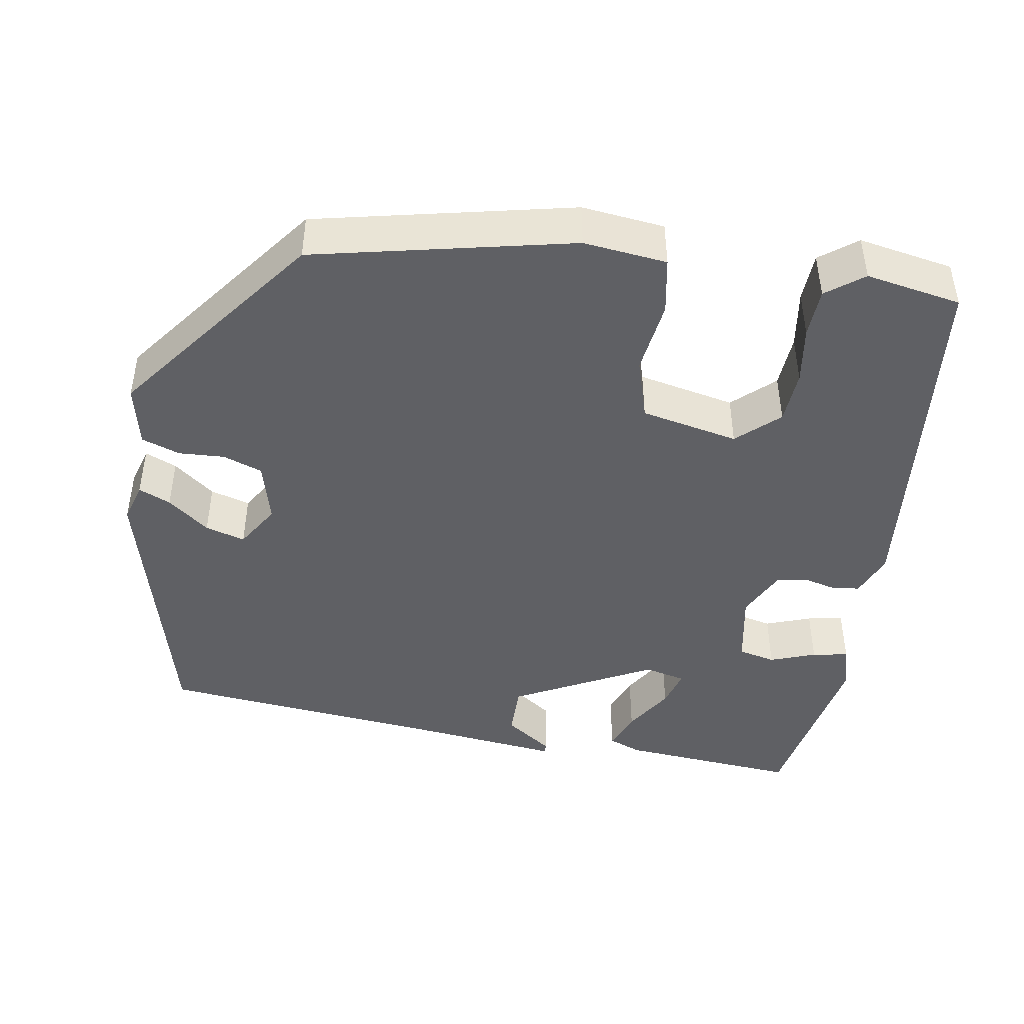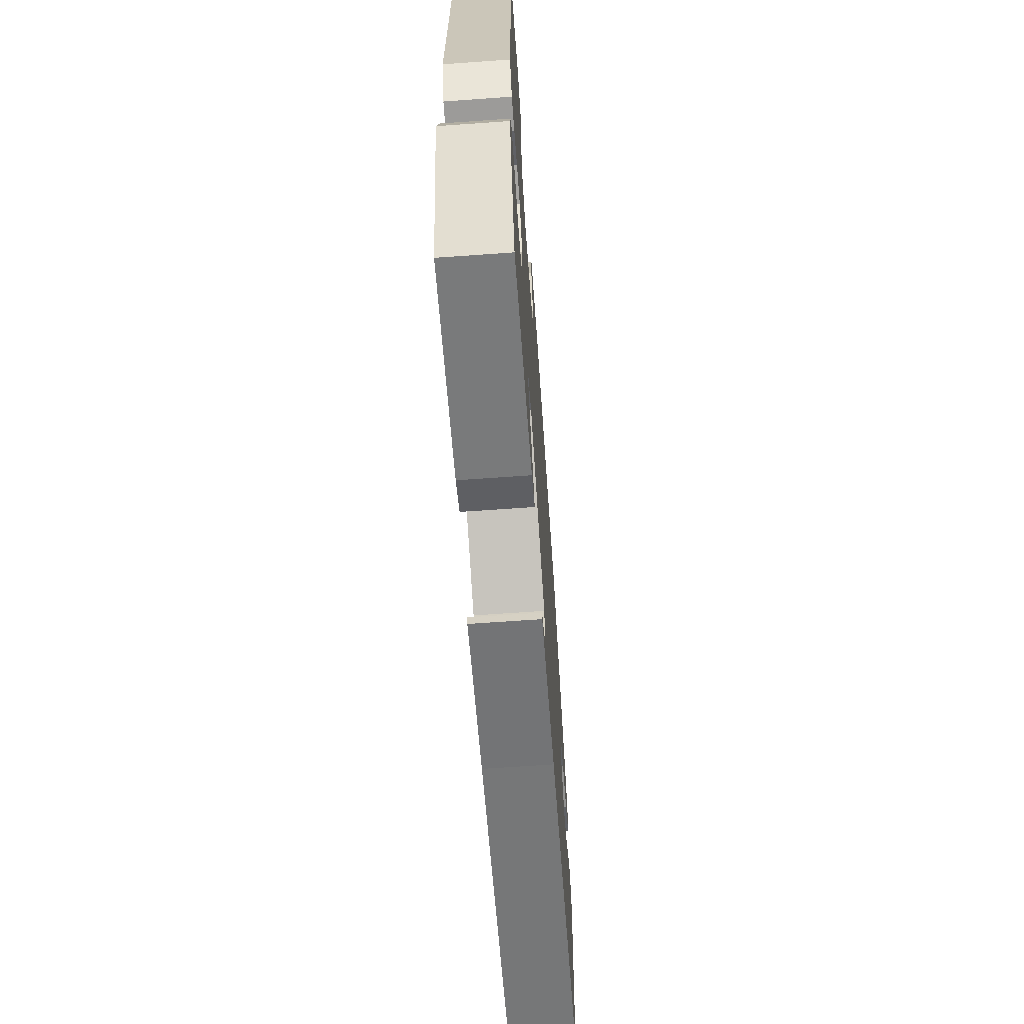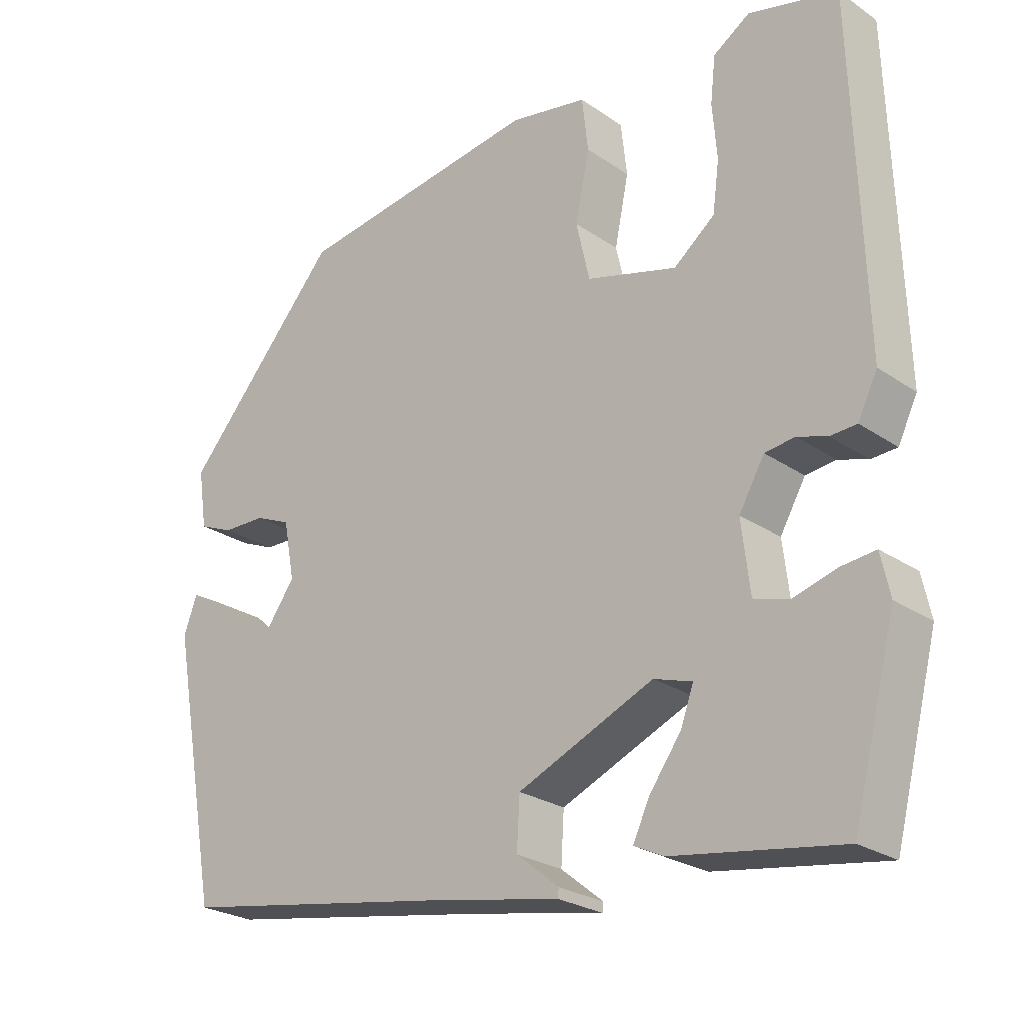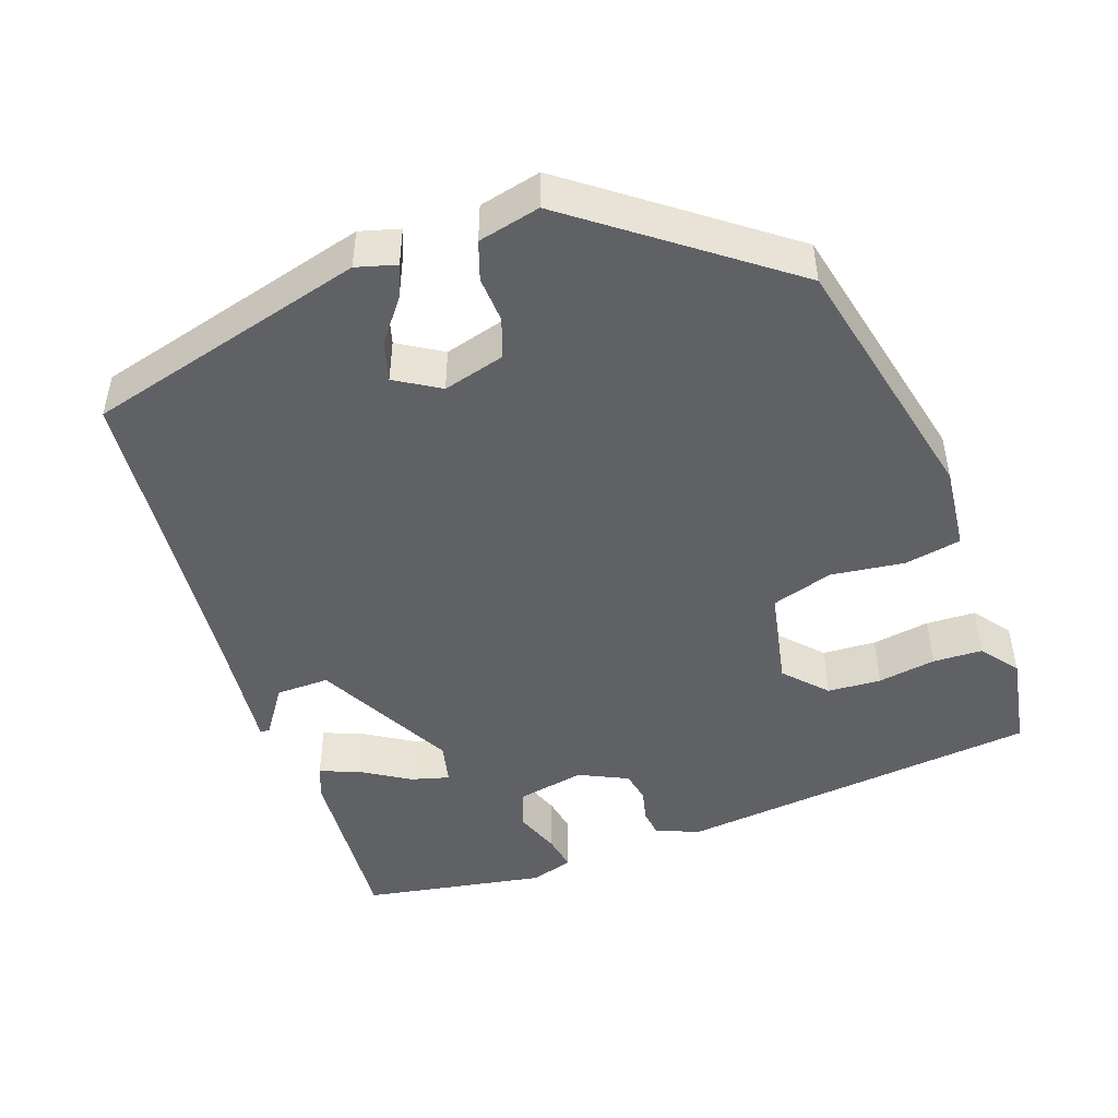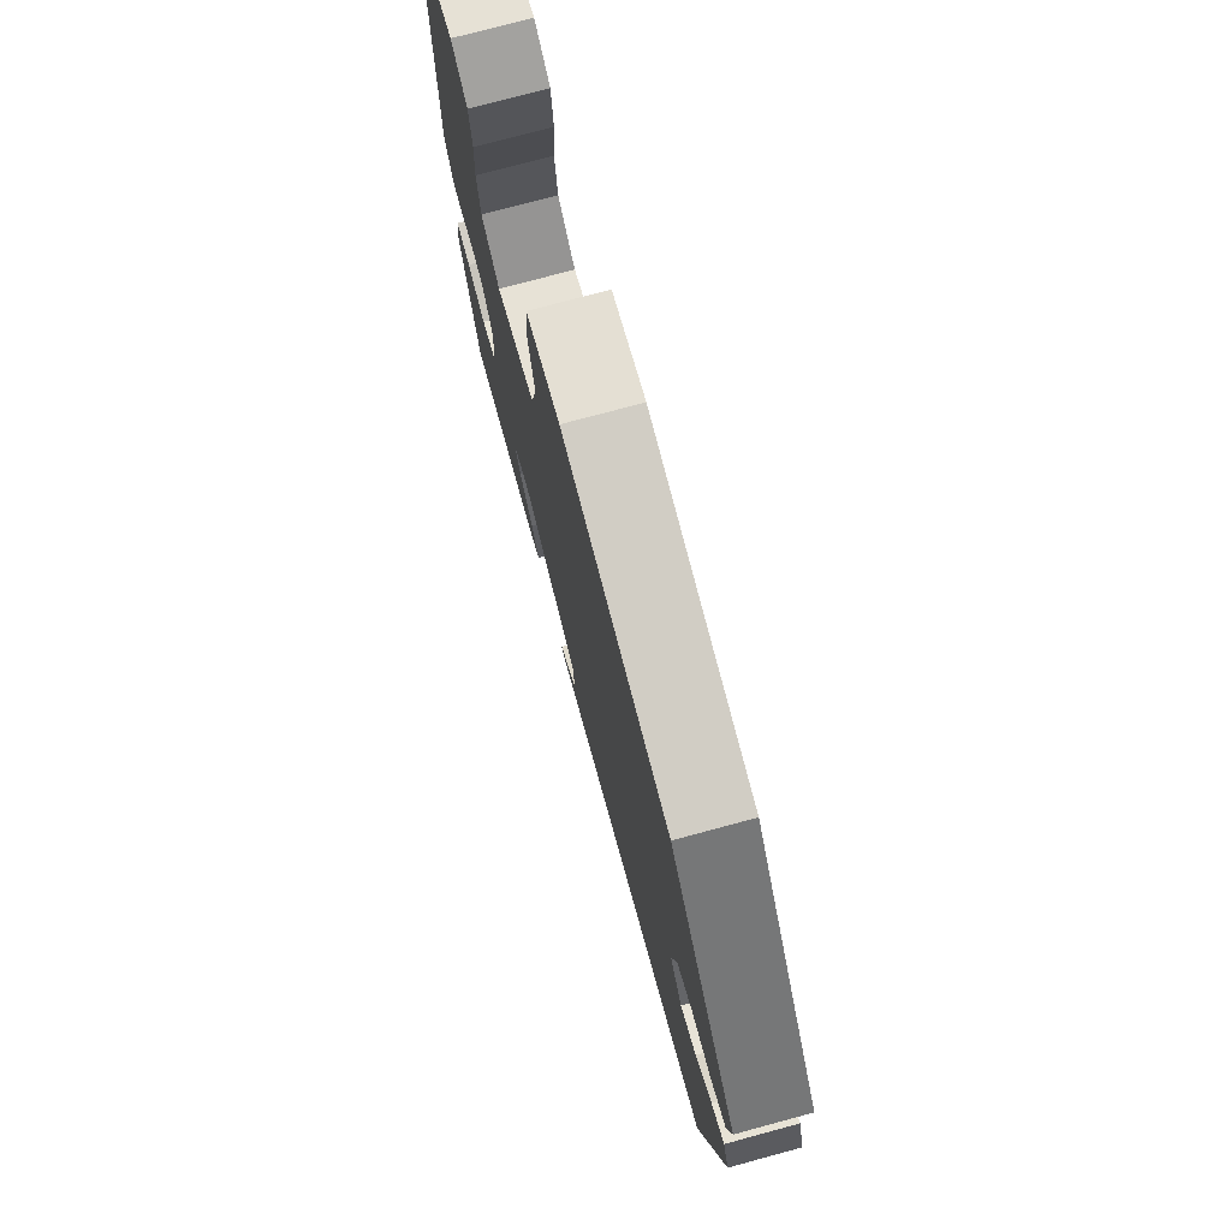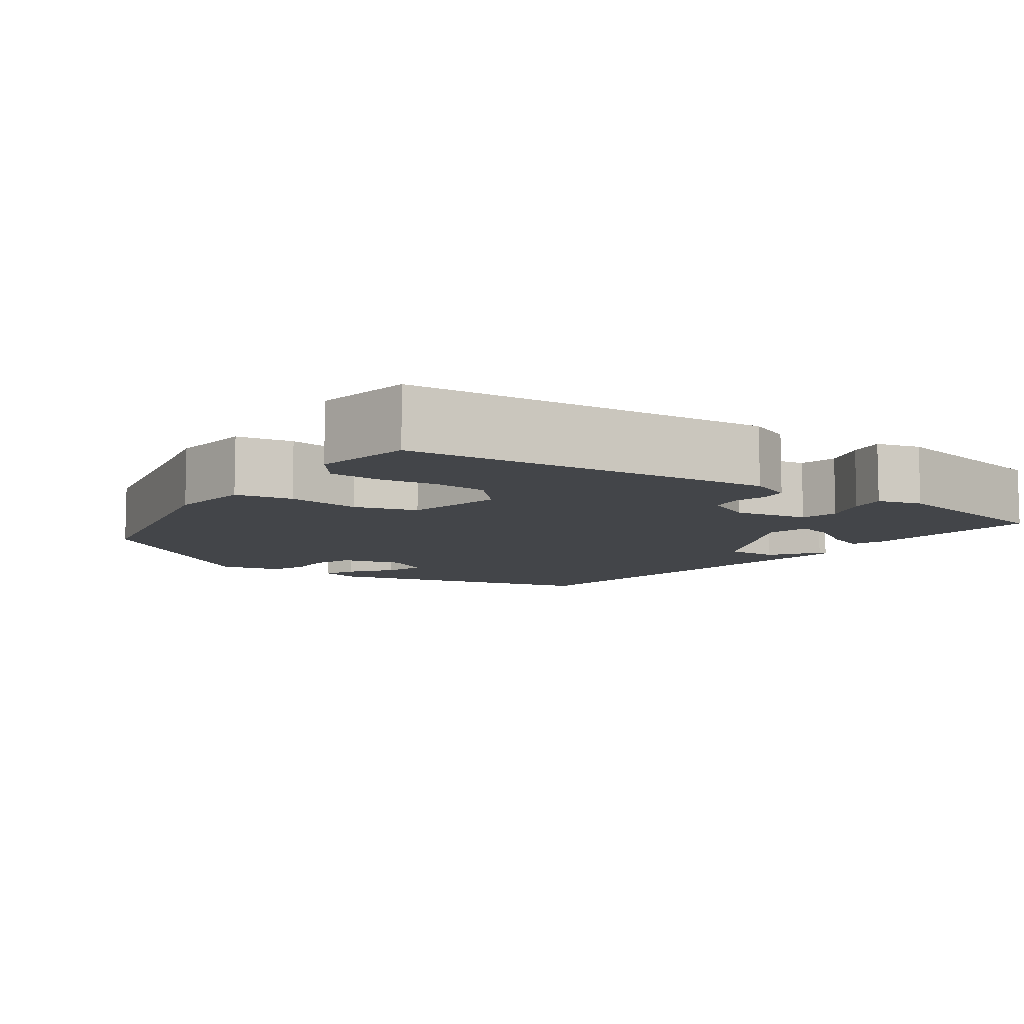
<metadata>
{"format":"obj","ext":"obj","renderer":"f3d","projection":"perspective","resolution":1024,"background":"white","views":[{"elev":-44.9,"azim":-5.4,"up":"+Y"},{"elev":-66.5,"azim":94.1,"up":"+Z"},{"elev":-25.0,"azim":42.2,"up":"+Z"},{"elev":-47.6,"azim":-66.1,"up":"+Y"},{"elev":75.6,"azim":-105.1,"up":"+Z"},{"elev":-8.6,"azim":58.4,"up":"+Y"}]}
</metadata>
<code>
v 0.433 0.07 -0.507
v 0.209 0.07 -0.473
v 0.169 0.07 -0.454
v 0.192 0.07 -0.406
v 0.234 0.07 -0.348
v 0.251 0.07 -0.301
v 0.2 0.07 -0.285
v 0.018 0.07 -0.364
v 0.014 0.07 -0.431
v 0.071 0.07 -0.477
v 0.07 0.07 -0.489
v -0.103 0.07 -0.457
v -0.475 0.07 -0.394
v -0.541 0.07 -0.035
v -0.523 0.07 0.014
v -0.484 0.07 -0.006
v -0.435 0.07 -0.05
v -0.386 0.07 -0.068
v -0.348 0.07 -0.015
v -0.363 0.07 0.064
v -0.411 0.07 0.085
v -0.469 0.07 0.086
v -0.516 0.07 0.106
v -0.528 0.07 0.185
v -0.317 0.07 0.426
v 0.013 0.07 0.475
v 0.117 0.07 0.456
v 0.125 0.07 0.384
v 0.106 0.07 0.292
v 0.124 0.07 0.213
v 0.245 0.07 0.179
v 0.3 0.07 0.223
v 0.309 0.07 0.29
v 0.303 0.07 0.364
v 0.31 0.07 0.426
v 0.359 0.07 0.458
v 0.478 0.07 0.428
v 0.492 0.07 -0.033
v 0.466 0.07 -0.086
v 0.431 0.07 -0.088
v 0.391 0.07 -0.075
v 0.351 0.07 -0.08
v 0.317 0.07 -0.139
v 0.328 0.07 -0.233
v 0.374 0.07 -0.247
v 0.433 0.07 -0.23
v 0.479 0.07 -0.225
v 0.491 0.07 -0.281
v 0.433 0 -0.507
v 0.209 0 -0.473
v 0.169 0 -0.454
v 0.192 0 -0.406
v 0.234 0 -0.348
v 0.251 0 -0.301
v 0.2 0 -0.285
v 0.018 0 -0.364
v 0.014 0 -0.431
v 0.071 0 -0.477
v 0.07 0 -0.489
v -0.103 0 -0.457
v -0.475 0 -0.394
v -0.541 0 -0.035
v -0.523 0 0.014
v -0.484 0 -0.006
v -0.435 0 -0.05
v -0.386 0 -0.068
v -0.348 0 -0.015
v -0.363 0 0.064
v -0.411 0 0.085
v -0.469 0 0.086
v -0.516 0 0.106
v -0.528 0 0.185
v -0.317 0 0.426
v 0.013 0 0.475
v 0.117 0 0.456
v 0.125 0 0.384
v 0.106 0 0.292
v 0.124 0 0.213
v 0.245 0 0.179
v 0.3 0 0.223
v 0.309 0 0.29
v 0.303 0 0.364
v 0.31 0 0.426
v 0.359 0 0.458
v 0.478 0 0.428
v 0.492 0 -0.033
v 0.466 0 -0.086
v 0.431 0 -0.088
v 0.391 0 -0.075
v 0.351 0 -0.08
v 0.317 0 -0.139
v 0.328 0 -0.233
v 0.374 0 -0.247
v 0.433 0 -0.23
v 0.479 0 -0.225
v 0.491 0 -0.281
f 3 4 5
f 2 3 5
f 1 2 5
f 48 1 5
f 47 48 5
f 46 47 5
f 45 46 5
f 44 45 5 6
f 43 44 6 7
f 42 43 7 8
f 39 40 41
f 38 39 41
f 37 38 41
f 36 37 41
f 35 36 41
f 34 35 41
f 33 34 41
f 32 33 41 42
f 31 32 42 8
f 27 28 29
f 26 27 29
f 25 26 29
f 24 25 29
f 23 24 29
f 22 23 29
f 21 22 29
f 20 21 29 30
f 30 31 8
f 20 30 8
f 19 20 8
f 15 16 17
f 14 15 17
f 13 14 17
f 12 13 17
f 12 17 18
f 9 10 11 12
f 12 18 19
f 9 12 19
f 8 9 19
f 53 52 51
f 53 51 50
f 53 50 49
f 53 49 96
f 53 96 95
f 53 95 94
f 53 94 93
f 54 53 93 92
f 55 54 92 91
f 56 55 91 90
f 89 88 87
f 89 87 86
f 89 86 85
f 89 85 84
f 89 84 83
f 89 83 82
f 89 82 81
f 90 89 81 80
f 56 90 80 79
f 77 76 75
f 77 75 74
f 77 74 73
f 77 73 72
f 77 72 71
f 77 71 70
f 77 70 69
f 78 77 69 68
f 56 79 78
f 56 78 68
f 56 68 67
f 65 64 63
f 65 63 62
f 65 62 61
f 65 61 60
f 66 65 60
f 60 59 58 57
f 67 66 60
f 67 60 57
f 67 57 56
f 1 49 50 2
f 2 50 51 3
f 3 51 52 4
f 4 52 53 5
f 5 53 54 6
f 6 54 55 7
f 7 55 56 8
f 8 56 57 9
f 9 57 58 10
f 10 58 59 11
f 11 59 60 12
f 12 60 61 13
f 13 61 62 14
f 14 62 63 15
f 15 63 64 16
f 16 64 65 17
f 17 65 66 18
f 18 66 67 19
f 19 67 68 20
f 20 68 69 21
f 21 69 70 22
f 22 70 71 23
f 23 71 72 24
f 24 72 73 25
f 25 73 74 26
f 26 74 75 27
f 27 75 76 28
f 28 76 77 29
f 29 77 78 30
f 30 78 79 31
f 31 79 80 32
f 32 80 81 33
f 33 81 82 34
f 34 82 83 35
f 35 83 84 36
f 36 84 85 37
f 37 85 86 38
f 38 86 87 39
f 39 87 88 40
f 40 88 89 41
f 41 89 90 42
f 42 90 91 43
f 43 91 92 44
f 44 92 93 45
f 45 93 94 46
f 46 94 95 47
f 47 95 96 48
f 48 96 49 1

</code>
